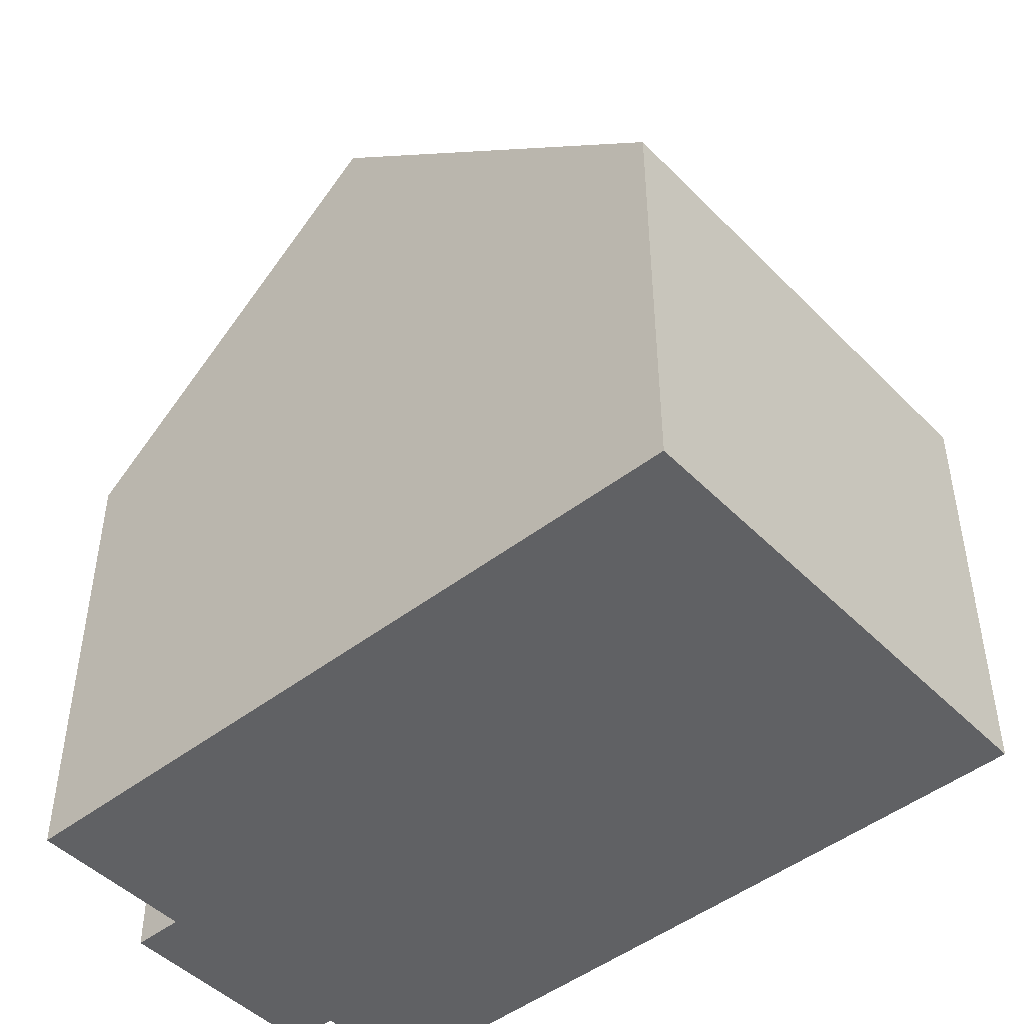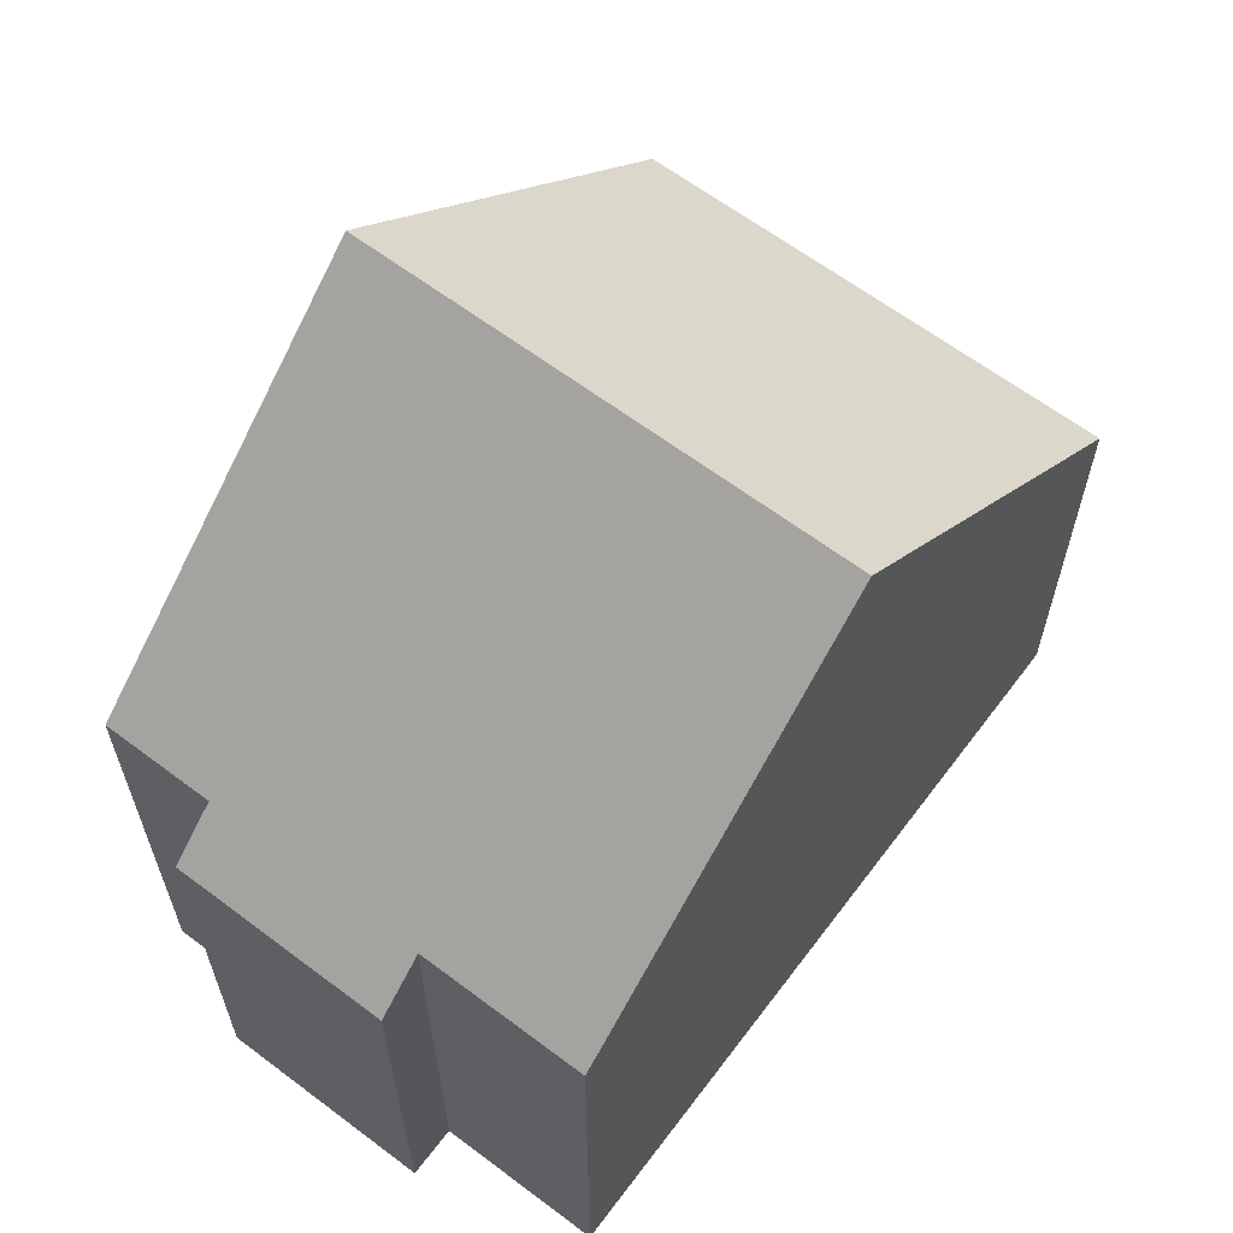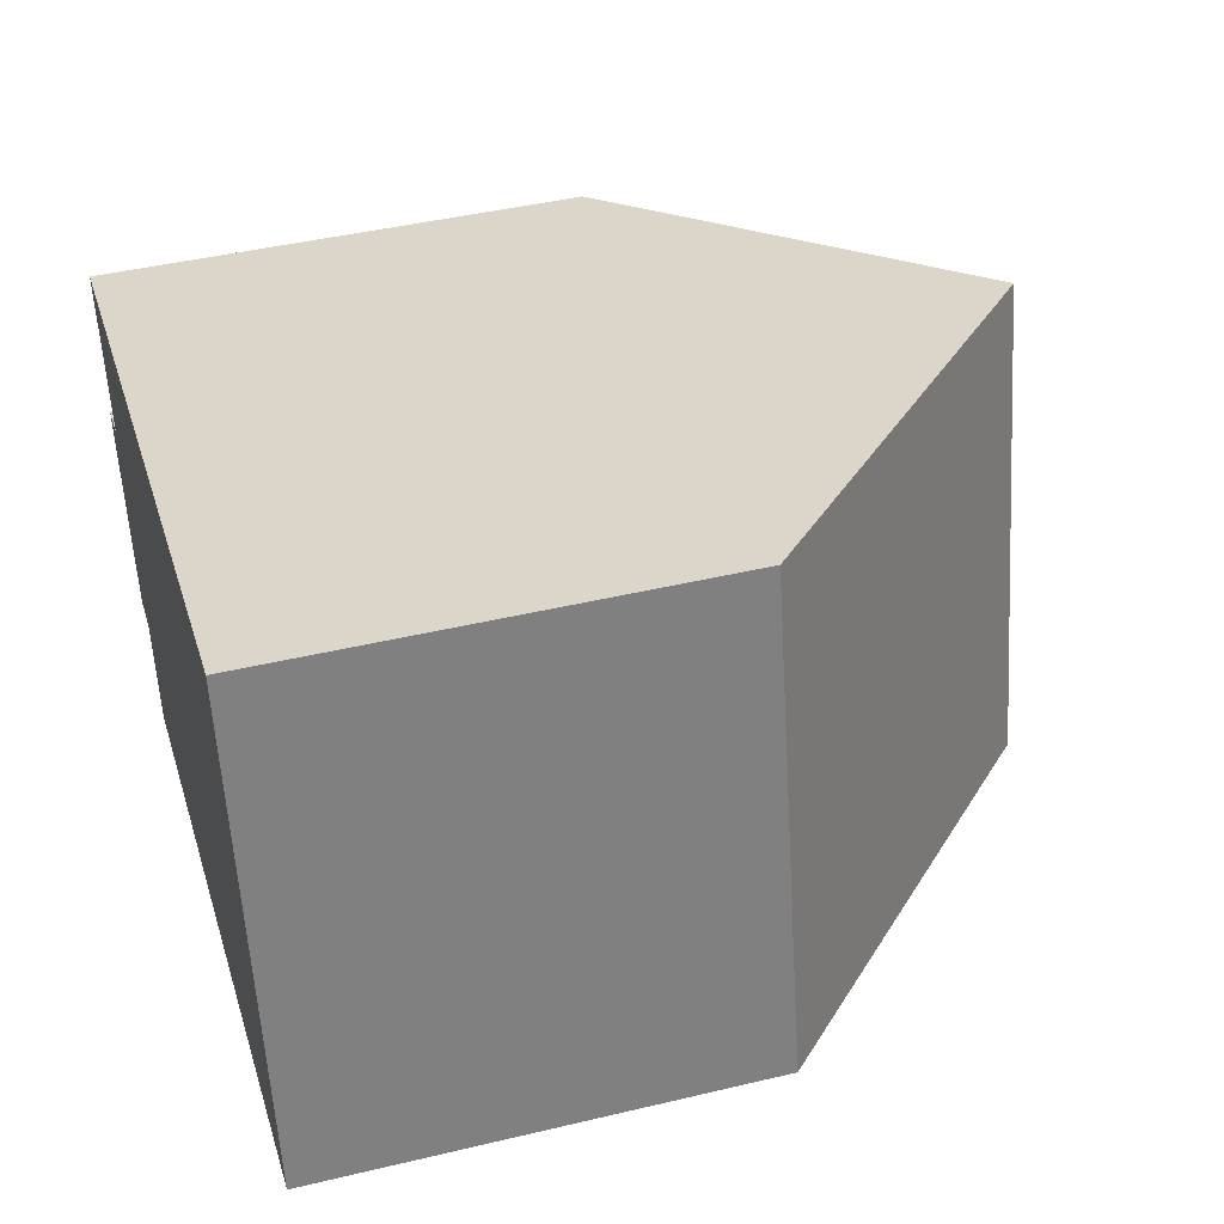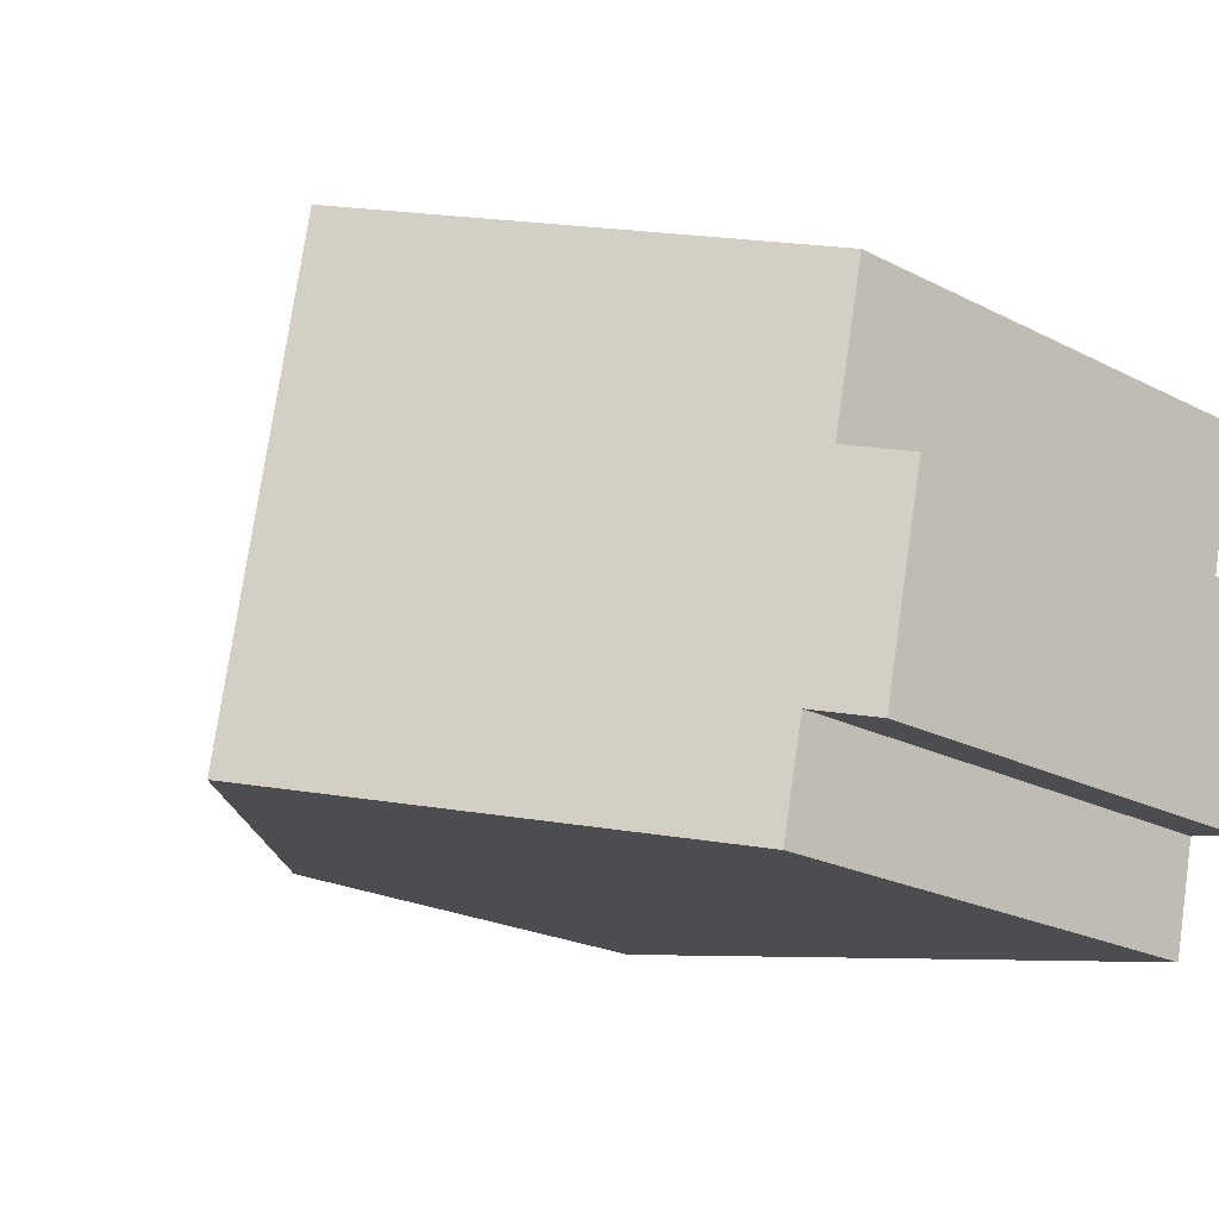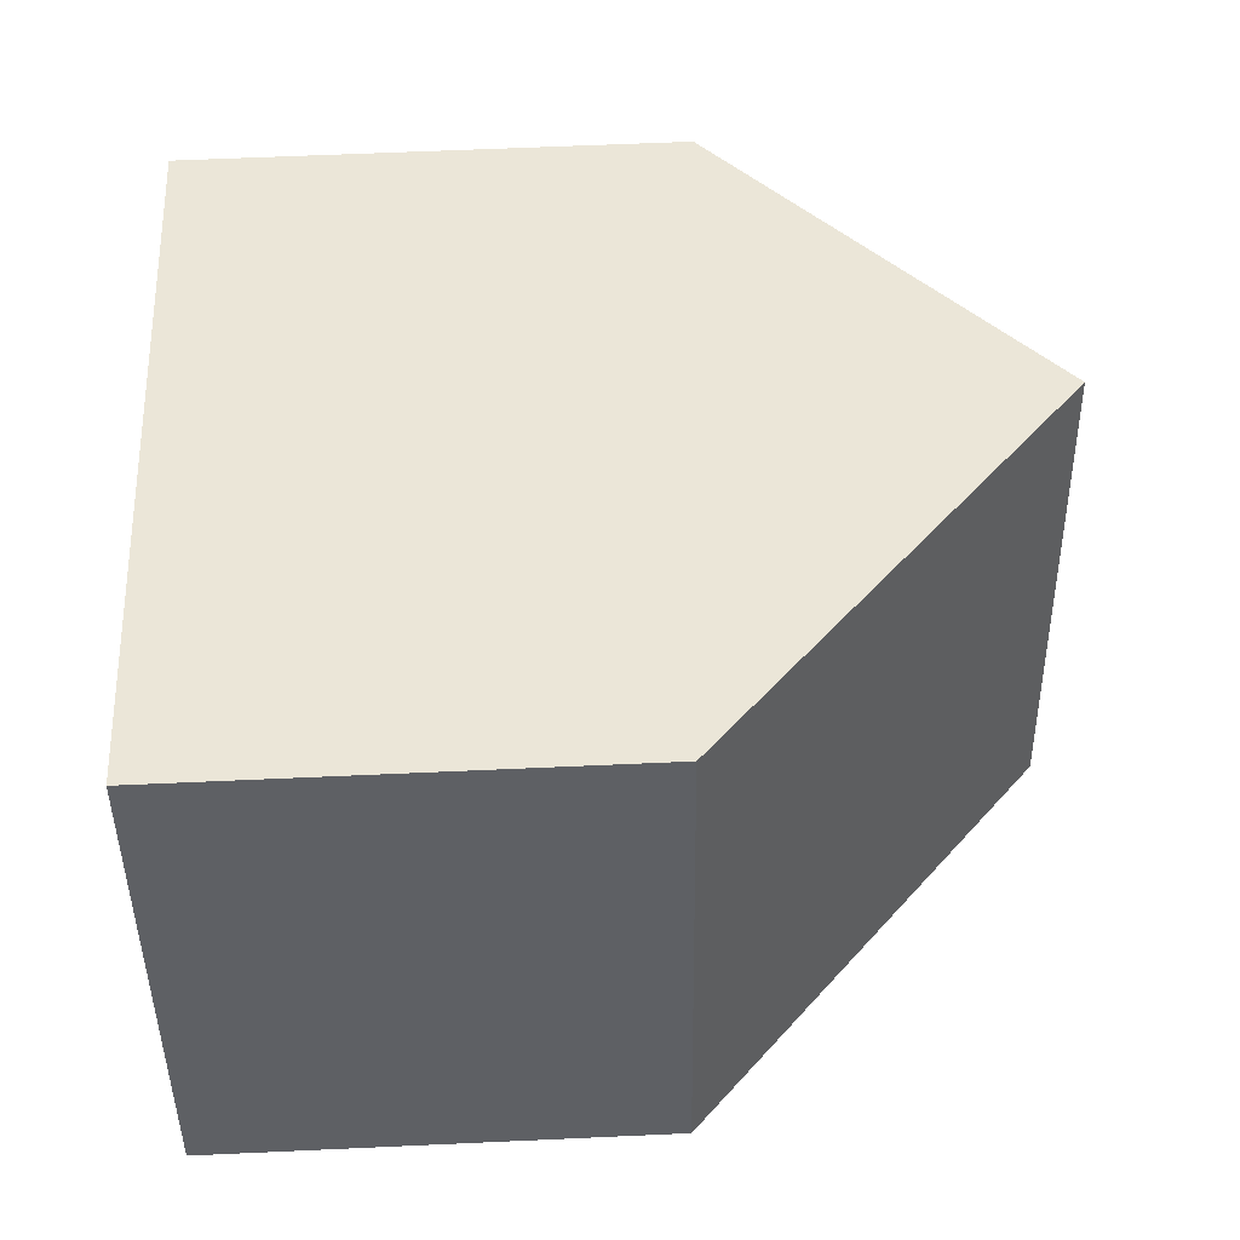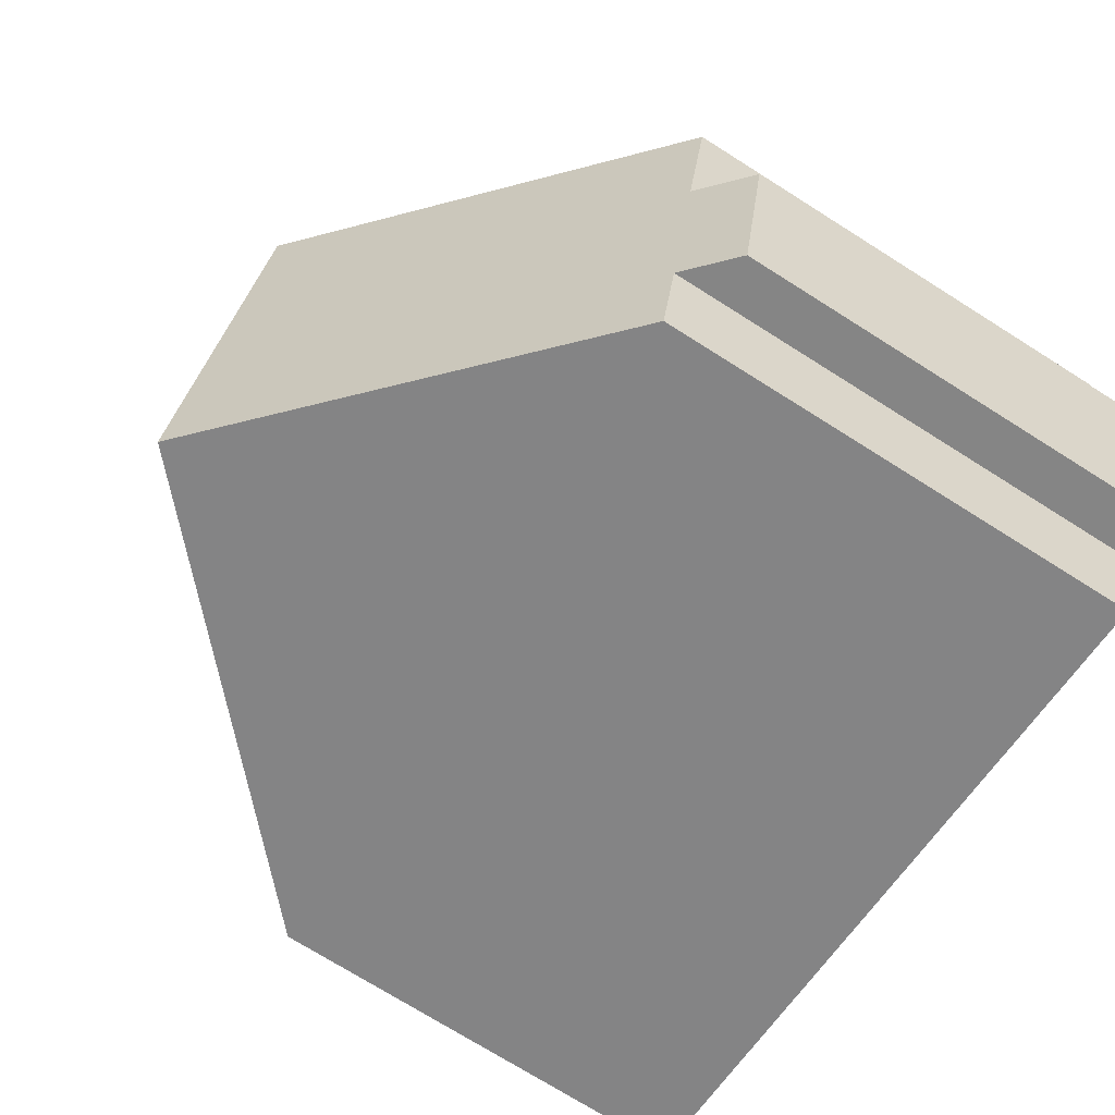
<metadata>
{"format":"obj","ext":"obj","renderer":"f3d","projection":"perspective","resolution":1024,"background":"white","views":[{"elev":-47.0,"azim":28.7,"up":"+Y"},{"elev":63.4,"azim":-65.5,"up":"+Y"},{"elev":43.1,"azim":74.2,"up":"+Z"},{"elev":-23.0,"azim":-130.9,"up":"+Z"},{"elev":59.2,"azim":87.3,"up":"+Z"},{"elev":-73.5,"azim":-122.2,"up":"+Z"}]}
</metadata>
<code>
v  12.96 7.613 5.854
v  8.067 13.76 -4.075
v  6.158 13.76 4.346
v  14.86 7.613 -2.535
v  0 7.613 4.662e-16
v  1.69 8.383 -3.511
v  0.84 7.613 -3.703
v  2.123 8.382 -5.423
v  0.869 8.399 0.197
v  0.227 8.4 3.031
v  0.84 2.267e-16 -3.703
v  0 0 0
v  0.227 -1.856e-16 3.031
v  0.869 -1.206e-17 0.197
v  1.69 2.15e-16 -3.511
v  2.123 3.321e-16 -5.423
v  6.158 -2.661e-16 4.346
v  12.96 -3.585e-16 5.854
v  14.86 1.552e-16 -2.535
v  8.067 2.495e-16 -4.075
g defaultobject
f 1 2 3
f 2 1 4
f 5 6 7
f 6 2 8
f 2 6 3
f 3 6 9
f 9 6 5
f 3 9 10
f 11 5 7
f 5 11 12
f 9 13 10
f 13 9 14
f 8 15 6
f 15 8 16
f 5 14 9
f 14 5 12
f 10 1 3
f 1 10 13
f 1 13 17
f 1 17 18
f 18 4 1
f 4 18 19
f 19 2 4
f 2 19 8
f 8 19 20
f 8 20 16
f 15 7 6
f 7 15 11
f 11 15 12
f 17 19 18
f 19 17 13
f 19 13 14
f 19 14 12
f 19 12 15
f 19 15 20
f 20 15 16

</code>
